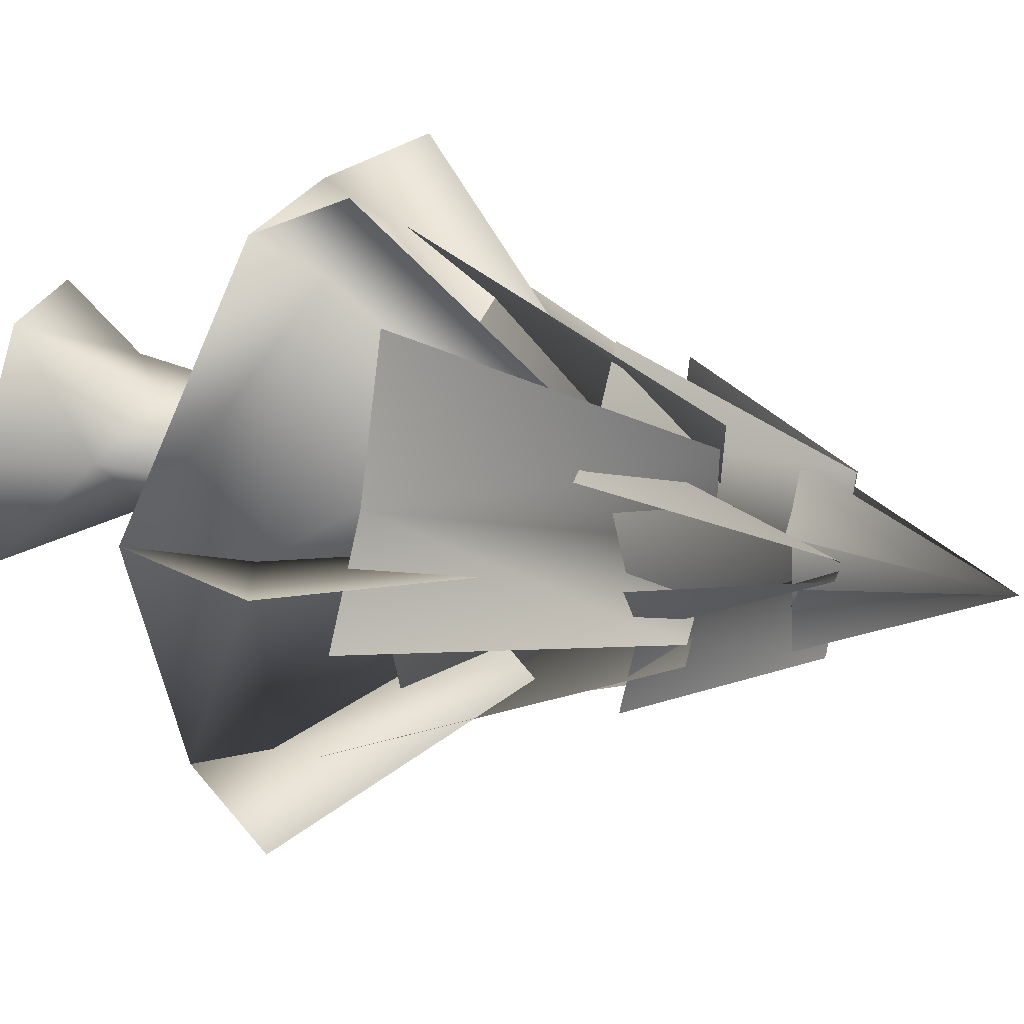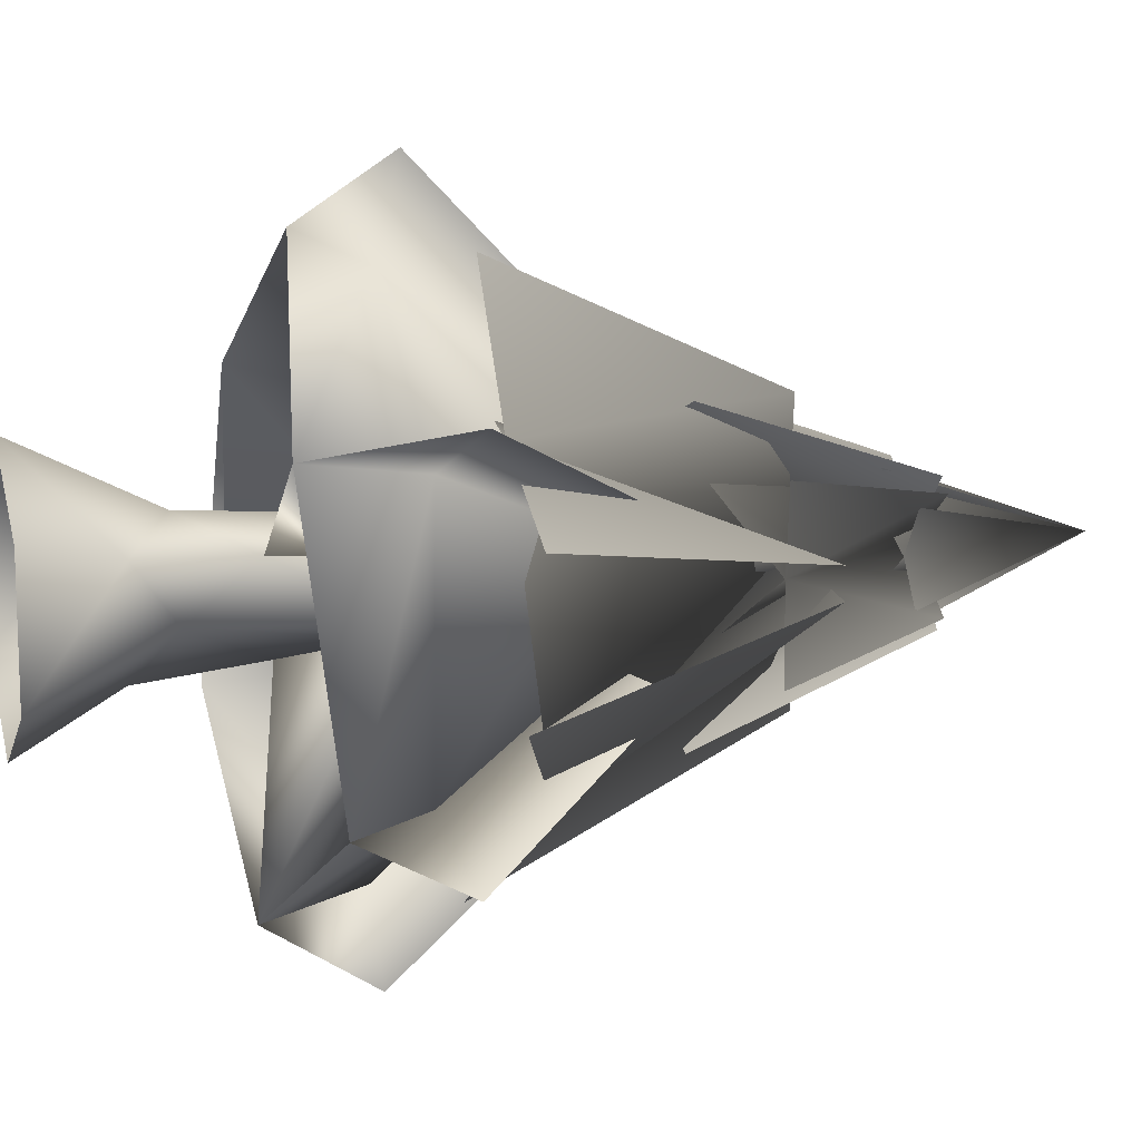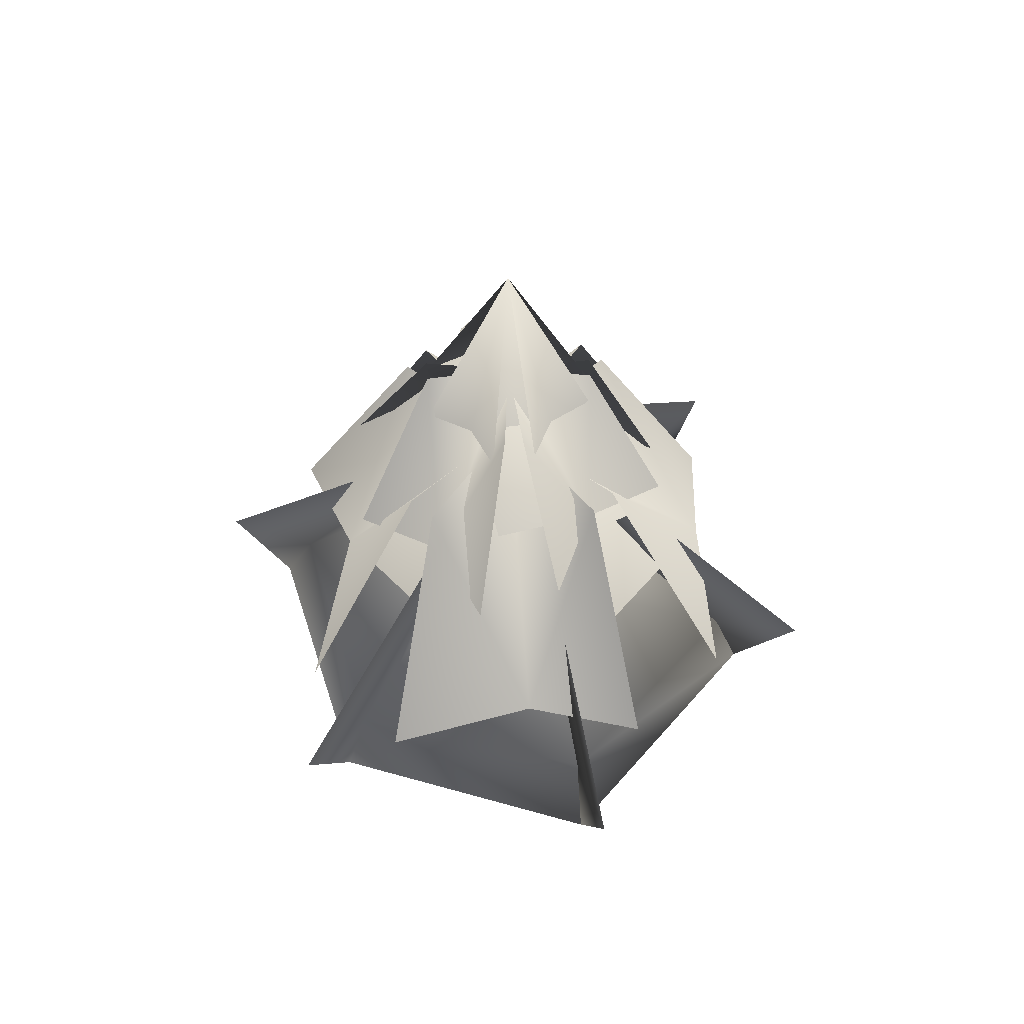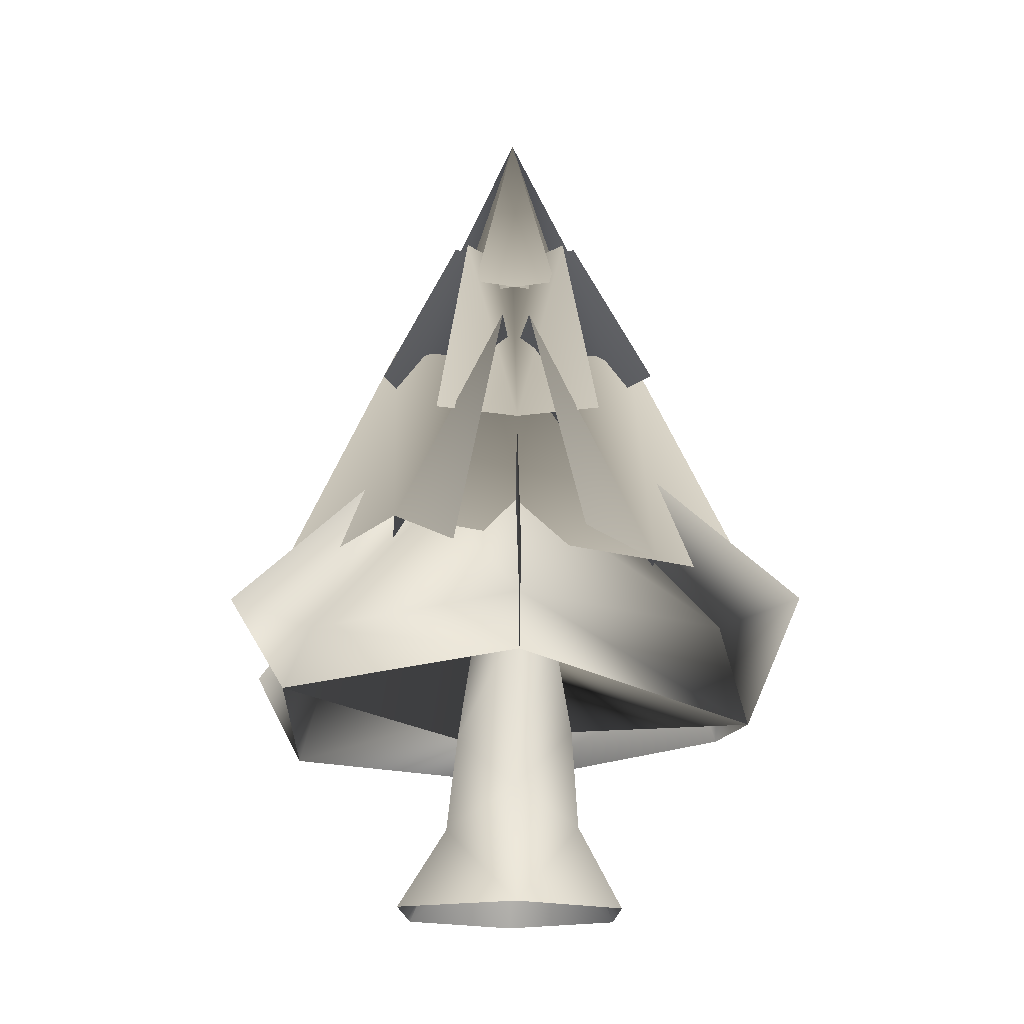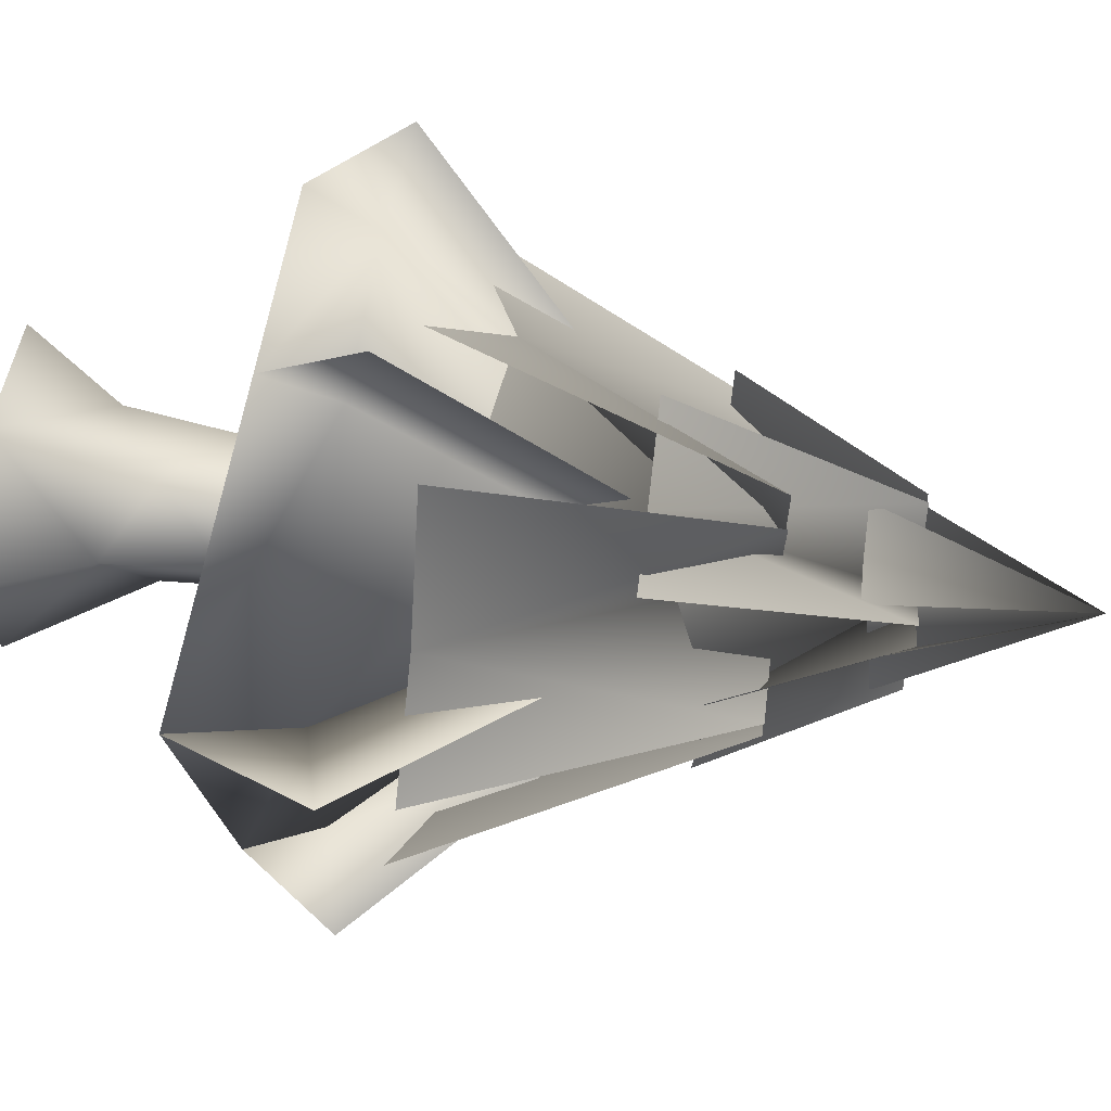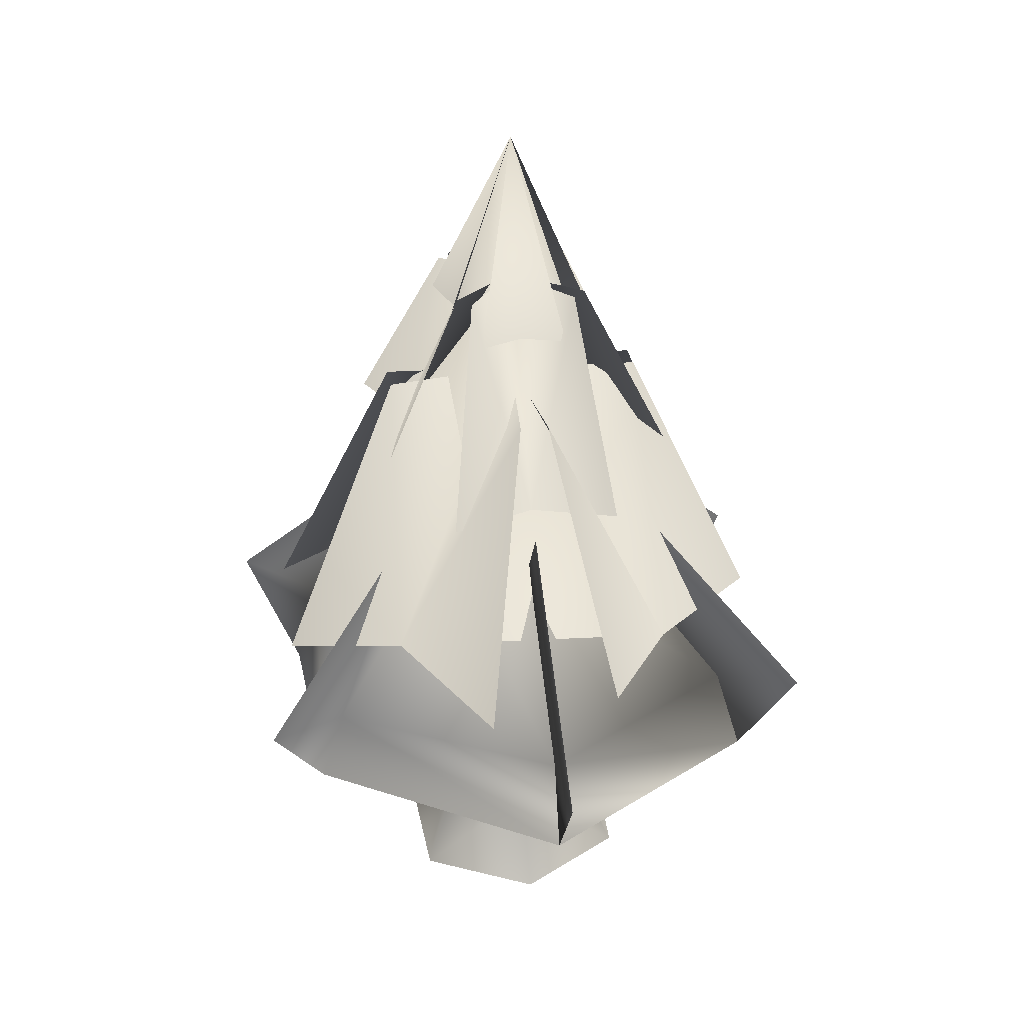
<metadata>
{"format":"obj","ext":"obj","renderer":"f3d","projection":"perspective","resolution":1024,"background":"white","views":[{"elev":47.2,"azim":103.3,"up":"+Z"},{"elev":12.4,"azim":73.6,"up":"+Z"},{"elev":59.9,"azim":42.3,"up":"+Y"},{"elev":-17.0,"azim":-1.6,"up":"+Y"},{"elev":67.2,"azim":96.8,"up":"+Z"},{"elev":32.8,"azim":169.2,"up":"+Y"}]}
</metadata>
<code>
o ironforgepine01
v -3.776 40.32 -0.3393
v -4.607 40.63 2.146
v -0.2336 51.51 -0.2588
v 12.47 14.99 -7.907
v -0.2616 16.23 -0.6311
v -0.2496 14.86 -15.26
v 12.47 15.12 6.802
v -0.2616 16.23 -0.6311
v 12.47 14.99 -7.907
v -0.2548 15.46 14.13
v -0.2616 16.23 -0.6311
v -12.97 14.9 6.802
v -0.2496 14.86 -15.26
v -12.97 14.77 -7.907
v -5.283 24.78 2.06
v -7.35 27.36 3.205
v -12.97 14.9 6.802
v -17.69 16.04 9.414
v -14.5 10.89 7.845
v 4.918 24.87 2.06
v 6.966 27.49 3.217
v 12.47 15.12 6.802
v 17.13 16.34 9.475
v 13.92 8.769 7.845
v -0.1804 24.57 -6.776
v -0.1396 28.14 -9.213
v -0.2496 14.86 -15.26
v -0.2201 15.55 -20.74
v -0.2866 9.471 -16.8
v 8.676 32.51 4.919
v 6.692 33.06 -0.09219
v 3.799 42.32 2.869
v -0.2337 42.32 -0.2588
v -0.3312 28.94 -6.887
v -3.501 42.32 -4.119
v -5.486 28.94 -8.638
v -9.143 32.51 -5.436
v -7.162 32.45 -0.4162
v -4.266 42.32 -3.387
v -0.1166 29.15 6.376
v 3.034 42.32 3.601
v 5.019 29.15 8.12
v -5.297 29.15 8.073
v -0.1166 29.15 6.376
v -3.346 42.32 3.481
v 6.692 33.06 -0.09219
v 3.674 42.32 -3.238
v 8.32 32.51 -4.962
v 4.83 28.94 -8.591
v -0.3312 28.94 -6.887
v 2.878 42.32 -3.999
v -7.162 32.45 -0.4162
v -4.141 42.32 2.72
v -8.787 32.51 4.444
v -12.97 14.77 -7.907
v -5.283 24.7 -3.836
v -0.1804 24.57 -6.776
v -0.2496 14.86 -15.26
v -14.5 9.418 -8.583
v -0.2866 9.471 -16.8
v 4.919 24.79 -3.836
v 6.971 27.77 -5.082
v 12.47 14.99 -7.907
v 17.17 15.88 -10.64
v 13.93 10.9 -8.583
v -0.2496 14.86 -15.26
v -0.2866 9.471 -16.8
v 12.47 14.99 -7.907
v 4.918 24.87 2.06
v 12.47 15.12 6.802
v 13.92 8.769 7.845
v 13.92 8.769 7.845
v -0.2548 15.46 14.13
v -0.2936 11.51 16.04
v -0.3021 16.8 19.48
v -0.1556 28.36 7.336
v -0.1797 24.49 5.031
v 12.47 15.12 6.802
v -0.2548 15.46 14.13
v -12.97 14.9 6.802
v -14.5 10.89 7.845
v -5.283 24.78 2.06
v -7.345 27.65 -5.094
v -12.97 14.77 -7.907
v -17.65 15.58 -10.7
v -12.97 14.9 6.802
v -4.159 19.97 -15.63
v -8.598 19.97 -9.564
v -1.091 35.67 -8.095
v -0.2337 35.67 -0.2588
v -7.888 22.11 7.278
v -1.091 35.67 7.577
v -4.159 18.42 14.78
v 15.2 18.42 -4.167
v 8.64 21.4 -9.509
v 7.637 35.67 -1.112
v -8.598 19.97 -9.564
v -8.105 35.67 -1.112
v -15.33 19.97 -4.167
v -15.67 18.42 3.649
v -7.888 22.11 7.278
v -8.105 35.67 0.5946
v 8.563 19.29 7.362
v 14.87 19.29 3.649
v 7.637 35.67 0.5946
v 3.692 19.29 15.11
v 8.563 19.29 7.362
v 0.6236 35.67 7.577
v 8.64 21.4 -9.509
v 3.692 18.42 -15.29
v 0.6236 35.67 -8.095
v -0.2836 39.52 -3.647
v -0.2336 51.51 -0.2588
v 2.355 39.52 -4.518
v -0.2336 51.51 -0.2588
v 4.321 40.63 2.388
v 3.307 40.33 -0.1737
v -4.788 40.63 -2.906
v -3.776 40.32 -0.3393
v -2.822 39.49 4.001
v -0.1739 39.49 3.133
v -0.1739 39.49 3.133
v 3.307 40.33 -0.1737
v -0.2836 39.52 -3.647
v -2.919 39.52 -4.543
v 2.452 39.49 4.025
v 4.139 40.63 -2.663
v -2.721 16 -1.799
v -2.721 16 1.154
v -0.1644 47.49 -0.3233
v -0.1936 3.666 -4.709
v -0.1915 -1.869 -7.924
v -6.767 -1.869 -4.127
v -3.514 5.119 -2.132
v -0.1644 10.46 -3.944
v -2.721 16 -1.799
v -0.1641 16 -3.275
v -0.1644 47.49 -0.3233
v 3.033 5.763 -1.413
v 6.384 -1.869 -4.127
v 3.832 3.327 2.032
v 6.384 -1.869 3.465
v -0.1915 -1.869 7.262
v 2.393 16 -1.799
v -0.1644 47.49 -0.3233
v 3.468 9.452 1.778
v -0.1743 5.791 3.391
v -4.456 3.107 2.223
v -7.417 -1.869 3.986
v -6.767 -1.869 -4.127
v 2.393 16 1.154
v -0.1644 47.49 -0.3233
v -3.514 5.119 -2.132
v -3.796 8.956 1.778
v -0.1641 16 2.63
v -0.1644 47.49 -0.3233
v -2.721 16 -1.799
v -0.1644 47.49 -0.3233
v 2.393 16 1.154
v 3.468 9.452 1.778
v 13.92 8.769 7.845
v -0.2496 14.86 -15.26
v -0.2866 9.471 -16.8
v -0.1641 16 -3.275
v -0.1644 10.46 -3.944
v -12.97 14.9 6.802
v -14.5 10.89 7.845
v -2.721 16 1.154
v -3.796 8.956 1.778
v 12.47 15.12 6.802
g Geoset0
f 1 2 3
f 4 5 6
f 7 8 9
f 10 11 7
f 12 8 10
f 13 8 14
f 14 11 12
f 15 16 17
f 18 17 16
f 19 17 18
f 20 21 22
f 23 22 21
f 24 22 23
f 25 26 27
f 28 27 26
f 29 27 28
f 30 31 32
f 31 33 32
f 31 34 33
f 33 34 35
f 34 36 35
f 37 38 39
f 38 33 39
f 38 40 33
f 33 40 41
f 40 42 41
f 43 44 45
f 44 33 45
f 44 46 33
f 33 46 47
f 46 48 47
f 49 50 51
f 50 33 51
f 50 52 33
f 33 52 53
f 52 54 53
f 55 56 57
f 58 55 57
f 55 58 59
f 59 58 60
f 61 62 63
f 64 63 62
f 65 63 64
f 66 57 61
f 63 66 61
f 66 63 67
f 67 63 65
f 68 61 69
f 70 68 69
f 68 70 65
f 65 70 71
f 72 73 74
f 74 73 75
f 75 73 76
f 77 76 73
f 73 78 77
f 78 73 72
f 78 69 77
f 79 80 74
f 74 80 81
f 80 79 82
f 79 77 82
f 56 83 84
f 85 84 83
f 59 84 85
f 81 84 59
f 86 84 81
f 84 86 56
f 86 82 56
f 87 88 89
f 88 90 89
f 88 91 90
f 90 91 92
f 91 93 92
f 94 95 96
f 95 90 96
f 95 97 90
f 90 97 98
f 97 99 98
f 100 101 102
f 103 104 105
f 90 103 105
f 101 90 102
f 101 103 90
f 106 107 108
f 109 110 111
f 107 90 108
f 90 109 111
f 107 109 90
f 112 1 113
f 114 112 115
f 116 117 115
f 118 119 115
f 120 121 115
f 119 122 113
f 121 123 113
f 117 124 113
f 124 125 3
f 122 126 3
f 123 127 3
g Geoset1
f 128 129 130
f 131 132 133
f 134 131 133
f 135 131 134
f 135 134 136
f 137 136 138
f 135 136 137
f 139 135 137
f 139 131 135
f 139 140 131
f 131 140 132
f 139 141 140
f 141 142 140
f 141 143 142
f 144 137 145
f 139 137 144
f 146 139 144
f 146 141 139
f 147 141 146
f 147 143 141
f 147 148 143
f 148 149 143
f 148 150 149
f 147 146 151
f 146 144 151
f 151 144 152
f 153 150 148
f 153 148 154
f 154 148 147
f 154 147 155
f 147 151 155
f 155 151 156
f 153 129 157
f 153 154 129
f 154 155 129
f 129 155 158
g Geoset2
f 159 160 161
f 162 163 164
f 165 164 163
f 163 162 164
f 164 165 163
f 166 167 168
f 169 168 167
f 167 166 168
f 168 169 167
f 170 161 159
f 160 159 161
f 161 170 159

</code>
